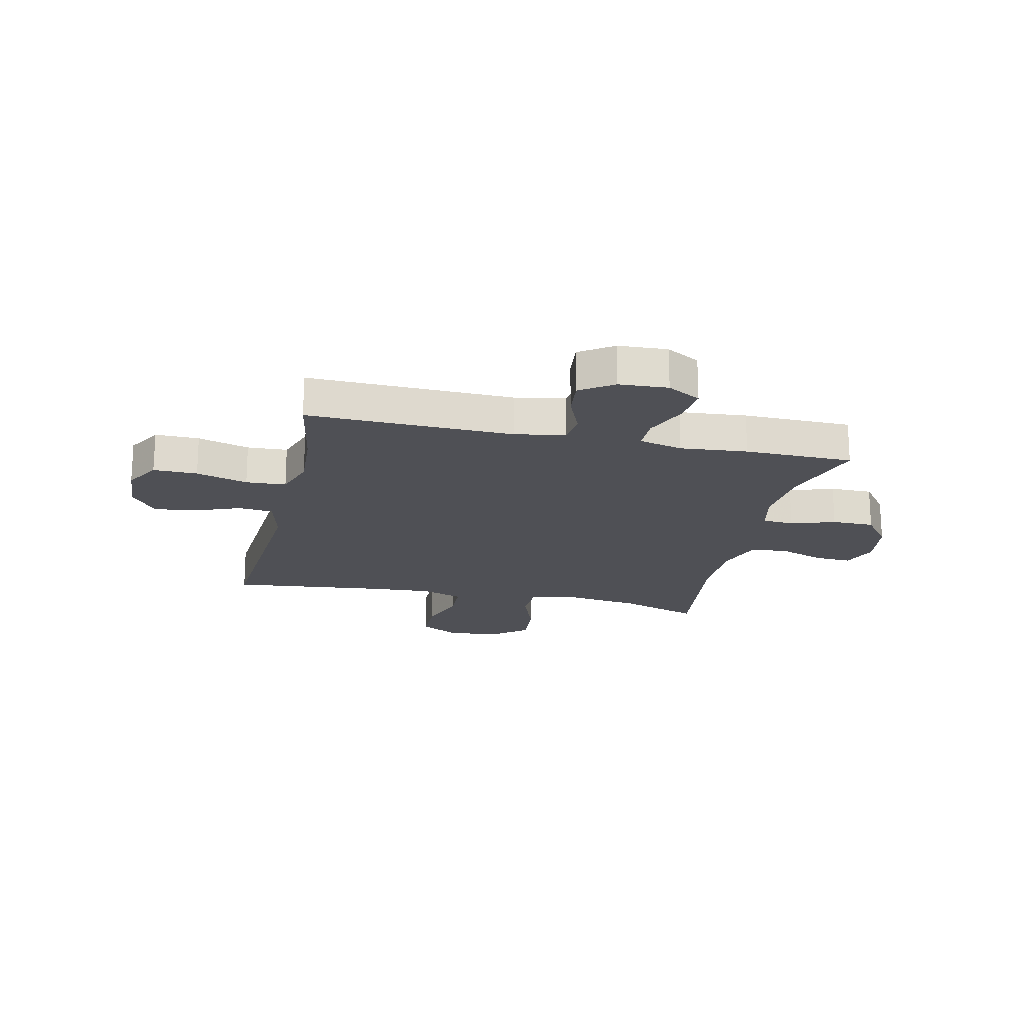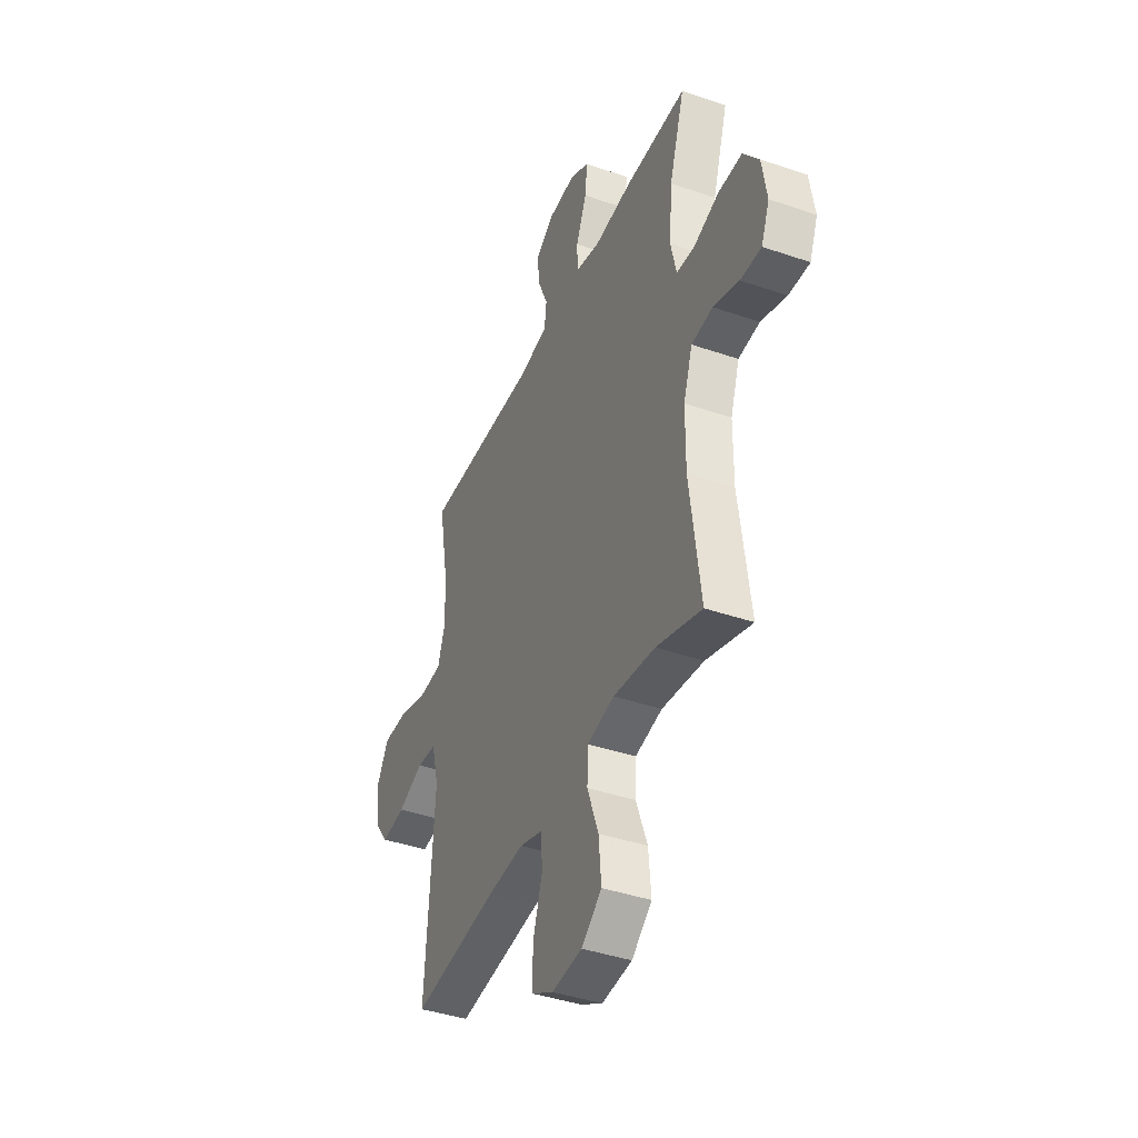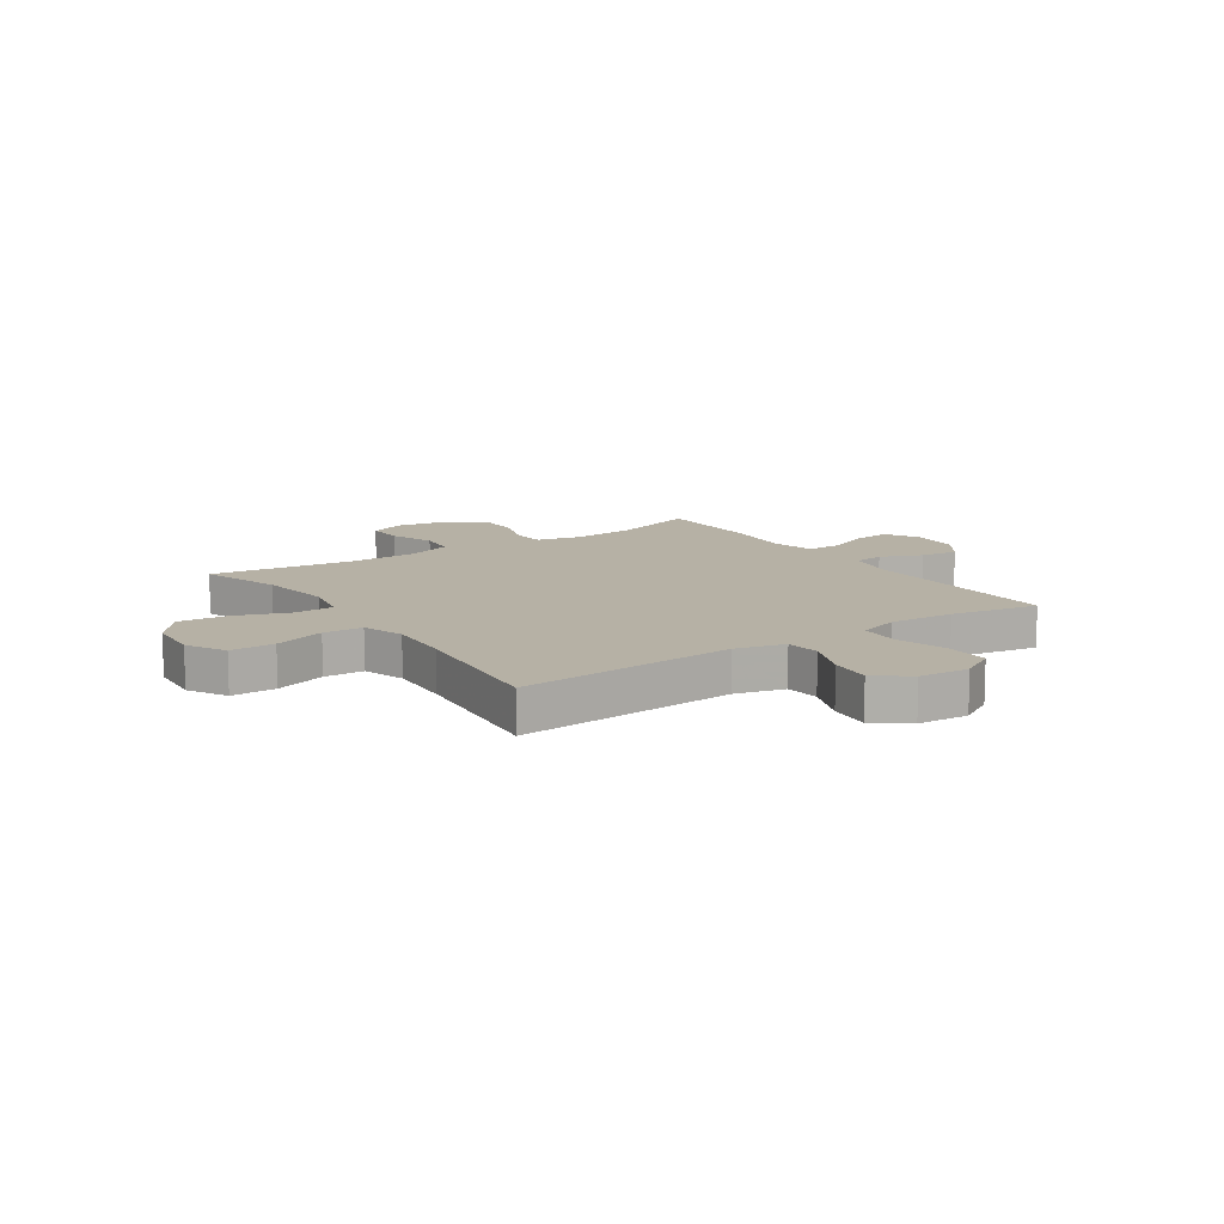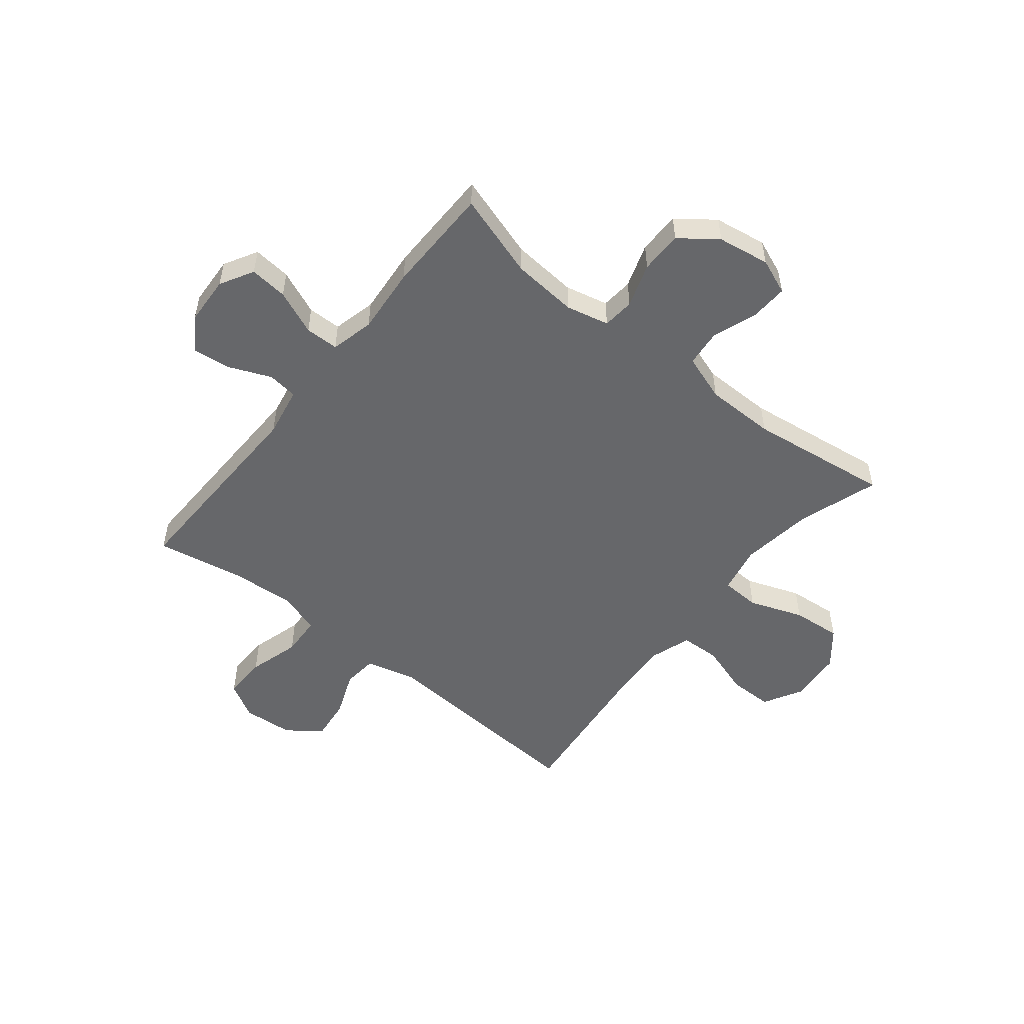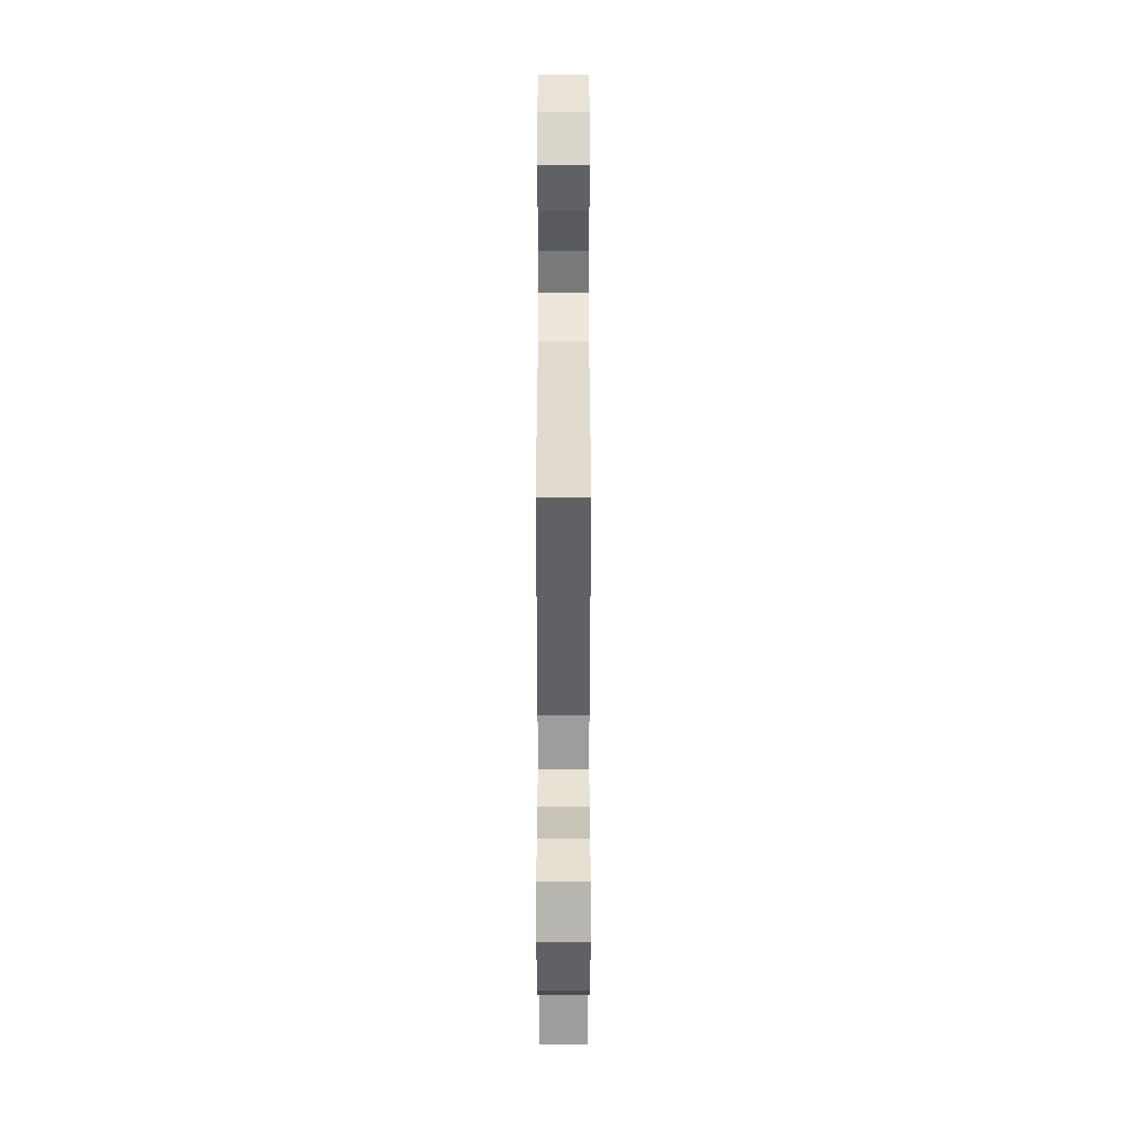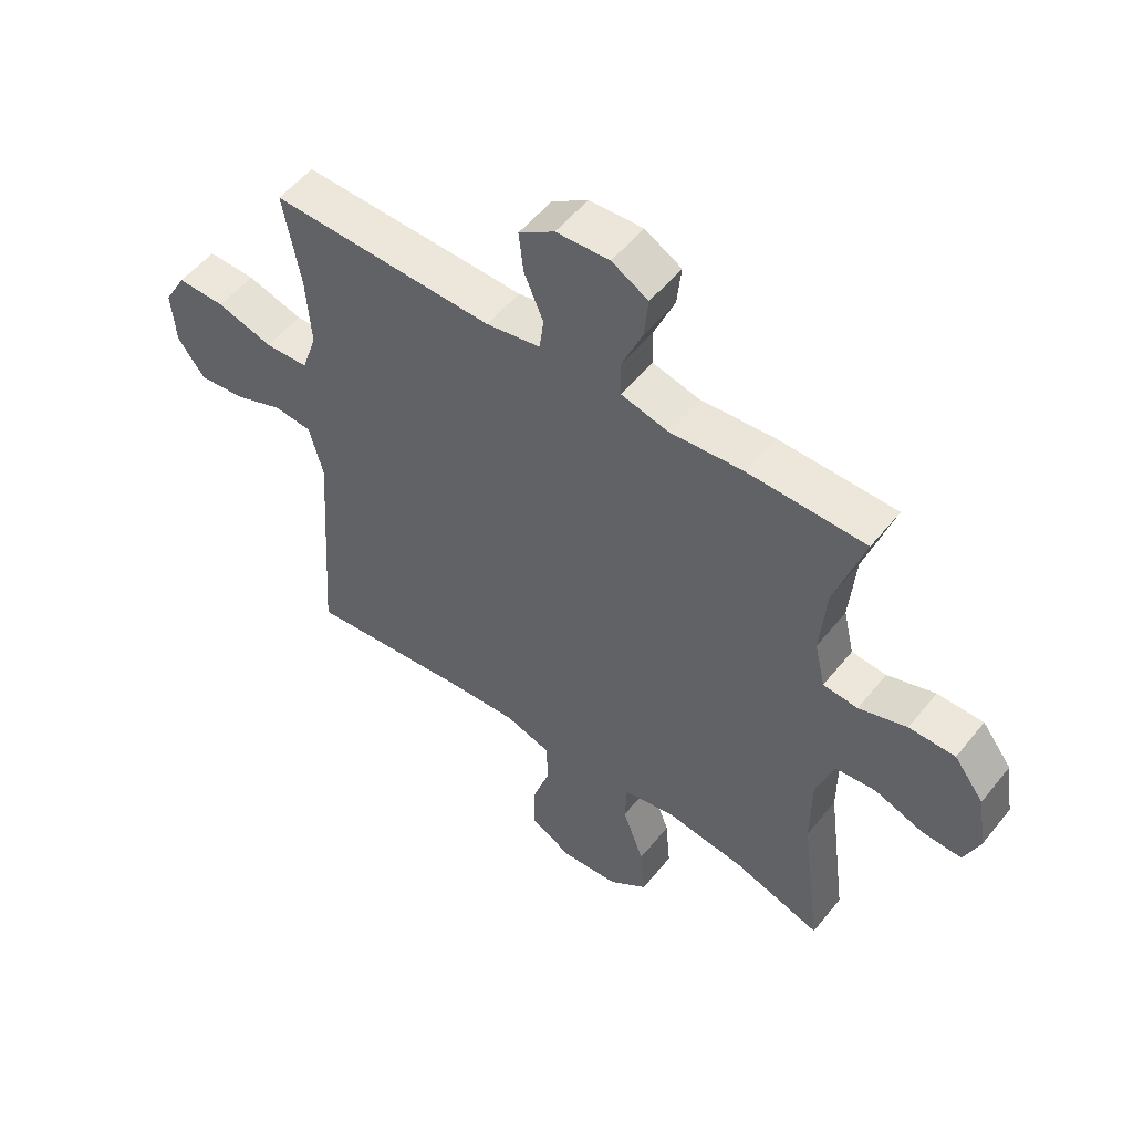
<metadata>
{"format":"obj","ext":"obj","renderer":"f3d","projection":"perspective","resolution":1024,"background":"white","views":[{"elev":-19.4,"azim":-12.7,"up":"+Y"},{"elev":-41.1,"azim":67.3,"up":"+Z"},{"elev":12.0,"azim":-124.2,"up":"+Y"},{"elev":-52.1,"azim":51.2,"up":"+Y"},{"elev":-52.4,"azim":-90.0,"up":"+Z"},{"elev":53.5,"azim":37.8,"up":"+Z"}]}
</metadata>
<code>
v -0.5 0.07 0.5
v -0.126 0.07 0.492
v -0.035 0.07 0.509
v -0.028 0.07 0.564
v -0.06 0.07 0.64
v -0.068 0.07 0.709
v -0.008 0.07 0.75
v 0.081 0.07 0.755
v 0.142 0.07 0.721
v 0.135 0.07 0.652
v 0.101 0.07 0.571
v 0.102 0.07 0.51
v 0.181 0.07 0.491
v 0.303 0.07 0.502
v 0.5 0.07 0.5
v 0.451 0.07 0.346
v 0.441 0.07 0.227
v 0.459 0.07 0.149
v 0.517 0.07 0.144
v 0.597 0.07 0.171
v 0.674 0.07 0.171
v 0.724 0.07 0.105
v 0.739 0.07 0.01
v 0.713 0.07 -0.055
v 0.646 0.07 -0.052
v 0.564 0.07 -0.023
v 0.496 0.07 -0.03
v 0.467 0.07 -0.115
v 0.466 0.07 -0.242
v 0.5 0.07 -0.5
v 0.354 0.07 -0.452
v 0.22 0.07 -0.434
v 0.133 0.07 -0.452
v 0.13 0.07 -0.523
v 0.166 0.07 -0.621
v 0.174 0.07 -0.711
v 0.109 0.07 -0.763
v 0.012 0.07 -0.771
v -0.058 0.07 -0.732
v -0.058 0.07 -0.651
v -0.028 0.07 -0.558
v -0.031 0.07 -0.486
v -0.107 0.07 -0.461
v -0.225 0.07 -0.469
v -0.5 0.07 -0.5
v -0.473 0.07 -0.101
v -0.496 0.07 -0.011
v -0.559 0.07 -0.005
v -0.642 0.07 -0.038
v -0.719 0.07 -0.047
v -0.765 0.07 0.014
v -0.772 0.07 0.106
v -0.735 0.07 0.171
v -0.655 0.07 0.17
v -0.561 0.07 0.143
v -0.488 0.07 0.147
v -0.463 0.07 0.223
v -0.471 0.07 0.34
v -0.5 0 0.5
v -0.126 0 0.492
v -0.035 0 0.509
v -0.028 0 0.564
v -0.06 0 0.64
v -0.068 0 0.709
v -0.008 0 0.75
v 0.081 0 0.755
v 0.142 0 0.721
v 0.135 0 0.652
v 0.101 0 0.571
v 0.102 0 0.51
v 0.181 0 0.491
v 0.303 0 0.502
v 0.5 0 0.5
v 0.451 0 0.346
v 0.441 0 0.227
v 0.459 0 0.149
v 0.517 0 0.144
v 0.597 0 0.171
v 0.674 0 0.171
v 0.724 0 0.105
v 0.739 0 0.01
v 0.713 0 -0.055
v 0.646 0 -0.052
v 0.564 0 -0.023
v 0.496 0 -0.03
v 0.467 0 -0.115
v 0.466 0 -0.242
v 0.5 0 -0.5
v 0.354 0 -0.452
v 0.22 0 -0.434
v 0.133 0 -0.452
v 0.13 0 -0.523
v 0.166 0 -0.621
v 0.174 0 -0.711
v 0.109 0 -0.763
v 0.012 0 -0.771
v -0.058 0 -0.732
v -0.058 0 -0.651
v -0.028 0 -0.558
v -0.031 0 -0.486
v -0.107 0 -0.461
v -0.225 0 -0.469
v -0.5 0 -0.5
v -0.473 0 -0.101
v -0.496 0 -0.011
v -0.559 0 -0.005
v -0.642 0 -0.038
v -0.719 0 -0.047
v -0.765 0 0.014
v -0.772 0 0.106
v -0.735 0 0.171
v -0.655 0 0.17
v -0.561 0 0.143
v -0.488 0 0.147
v -0.463 0 0.223
v -0.471 0 0.34
f 52 53 54 55
f 52 55 56
f 51 52 56
f 48 49 50 51
f 48 51 56
f 47 48 56
f 46 47 56 57
f 44 45 46
f 43 44 46 57
f 38 39 40 41
f 38 41 42
f 37 38 42
f 34 35 36 37
f 33 34 37 42
f 29 30 31
f 28 29 31 32
f 27 28 32 33
f 23 24 25 26
f 23 26 27
f 22 23 27
f 19 20 21 22
f 18 19 22 27
f 17 18 27 33
f 13 14 15 16
f 12 13 16 17
f 8 9 10 11
f 8 11 12
f 7 8 12
f 4 5 6 7
f 4 7 12
f 3 4 12 17
f 58 1 2
f 42 43 57 58
f 17 33 42 58
f 2 3 17 58
f 113 112 111 110
f 114 113 110
f 114 110 109
f 109 108 107 106
f 114 109 106
f 114 106 105
f 115 114 105 104
f 104 103 102
f 115 104 102 101
f 99 98 97 96
f 100 99 96
f 100 96 95
f 95 94 93 92
f 100 95 92 91
f 89 88 87
f 90 89 87 86
f 91 90 86 85
f 84 83 82 81
f 85 84 81
f 85 81 80
f 80 79 78 77
f 85 80 77 76
f 91 85 76 75
f 74 73 72 71
f 75 74 71 70
f 69 68 67 66
f 70 69 66
f 70 66 65
f 65 64 63 62
f 70 65 62
f 75 70 62 61
f 60 59 116
f 116 115 101 100
f 116 100 91 75
f 116 75 61 60
f 1 59 60 2
f 2 60 61 3
f 3 61 62 4
f 4 62 63 5
f 5 63 64 6
f 6 64 65 7
f 7 65 66 8
f 8 66 67 9
f 9 67 68 10
f 10 68 69 11
f 11 69 70 12
f 12 70 71 13
f 13 71 72 14
f 14 72 73 15
f 15 73 74 16
f 16 74 75 17
f 17 75 76 18
f 18 76 77 19
f 19 77 78 20
f 20 78 79 21
f 21 79 80 22
f 22 80 81 23
f 23 81 82 24
f 24 82 83 25
f 25 83 84 26
f 26 84 85 27
f 27 85 86 28
f 28 86 87 29
f 29 87 88 30
f 30 88 89 31
f 31 89 90 32
f 32 90 91 33
f 33 91 92 34
f 34 92 93 35
f 35 93 94 36
f 36 94 95 37
f 37 95 96 38
f 38 96 97 39
f 39 97 98 40
f 40 98 99 41
f 41 99 100 42
f 42 100 101 43
f 43 101 102 44
f 44 102 103 45
f 45 103 104 46
f 46 104 105 47
f 47 105 106 48
f 48 106 107 49
f 49 107 108 50
f 50 108 109 51
f 51 109 110 52
f 52 110 111 53
f 53 111 112 54
f 54 112 113 55
f 55 113 114 56
f 56 114 115 57
f 57 115 116 58
f 58 116 59 1

</code>
